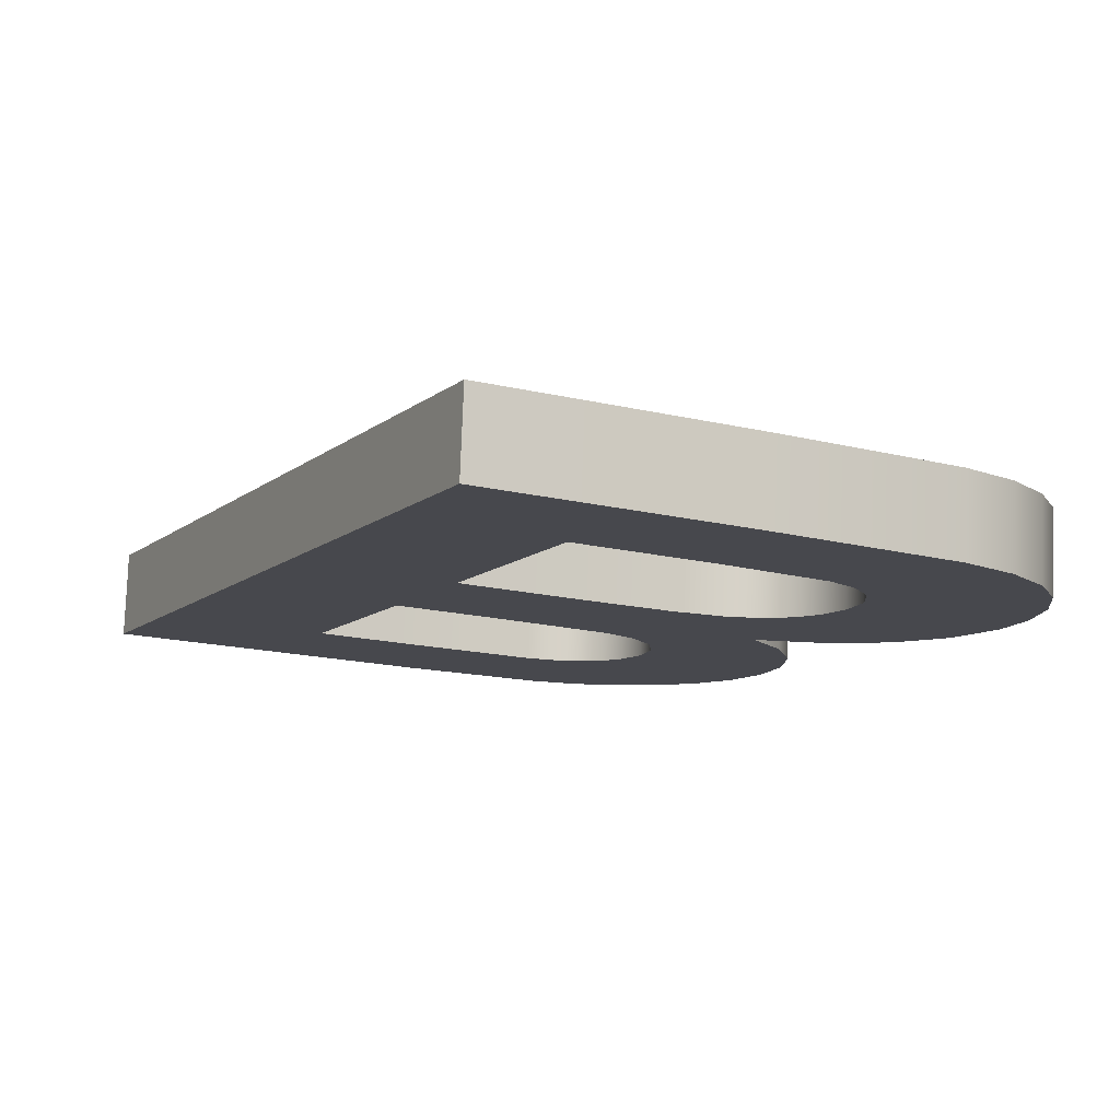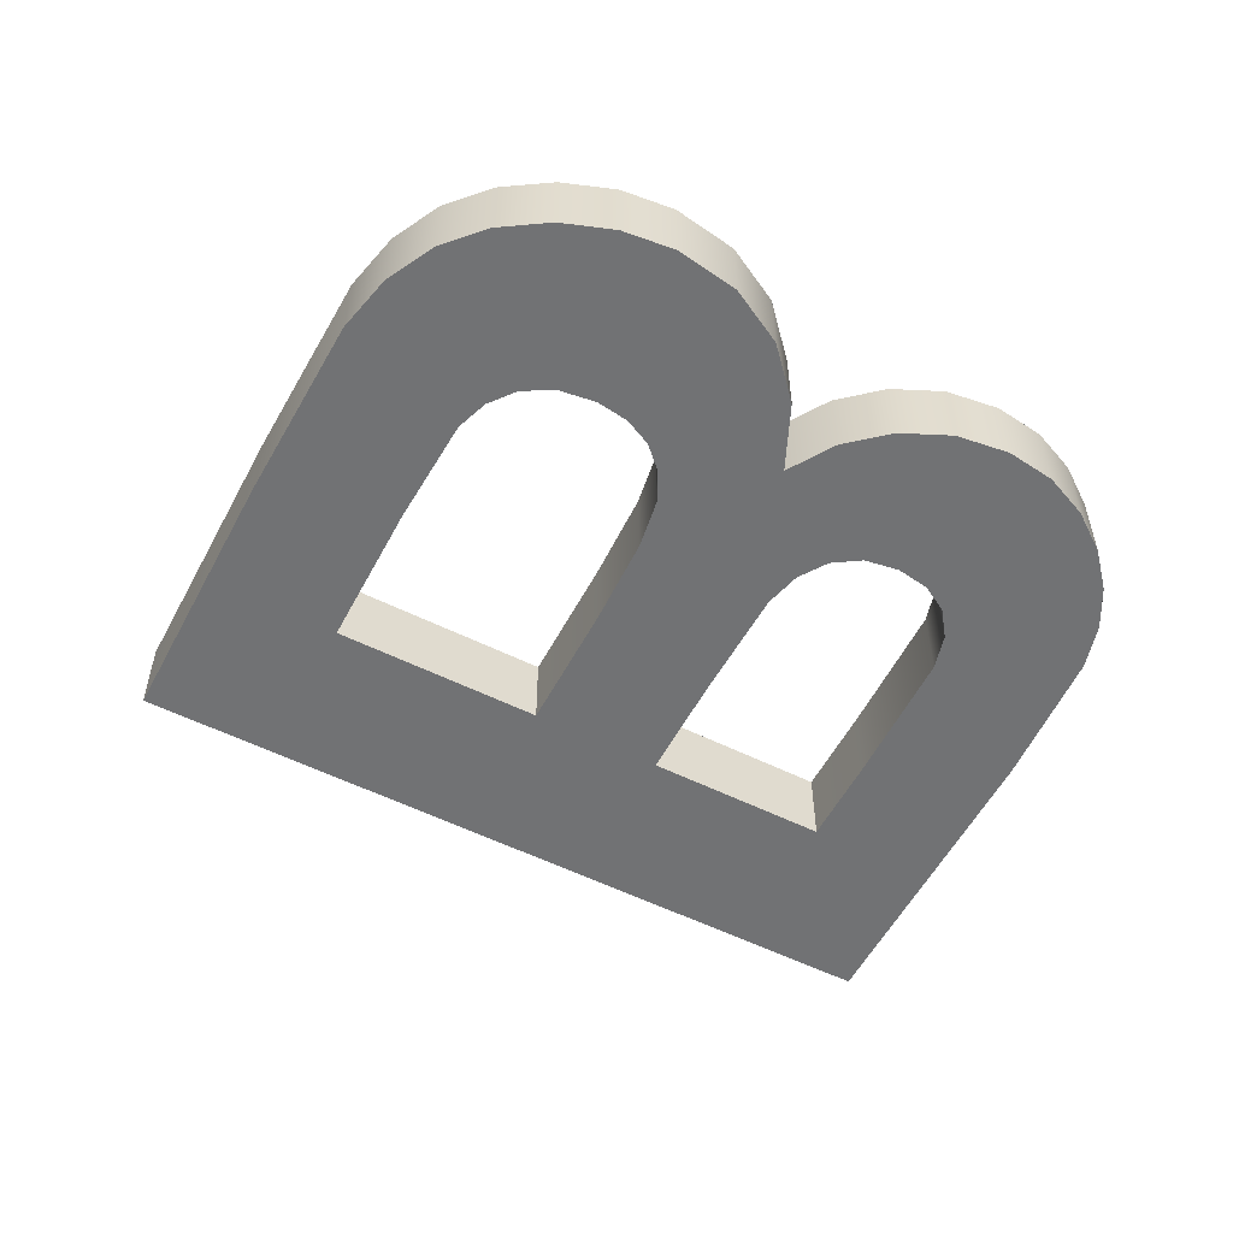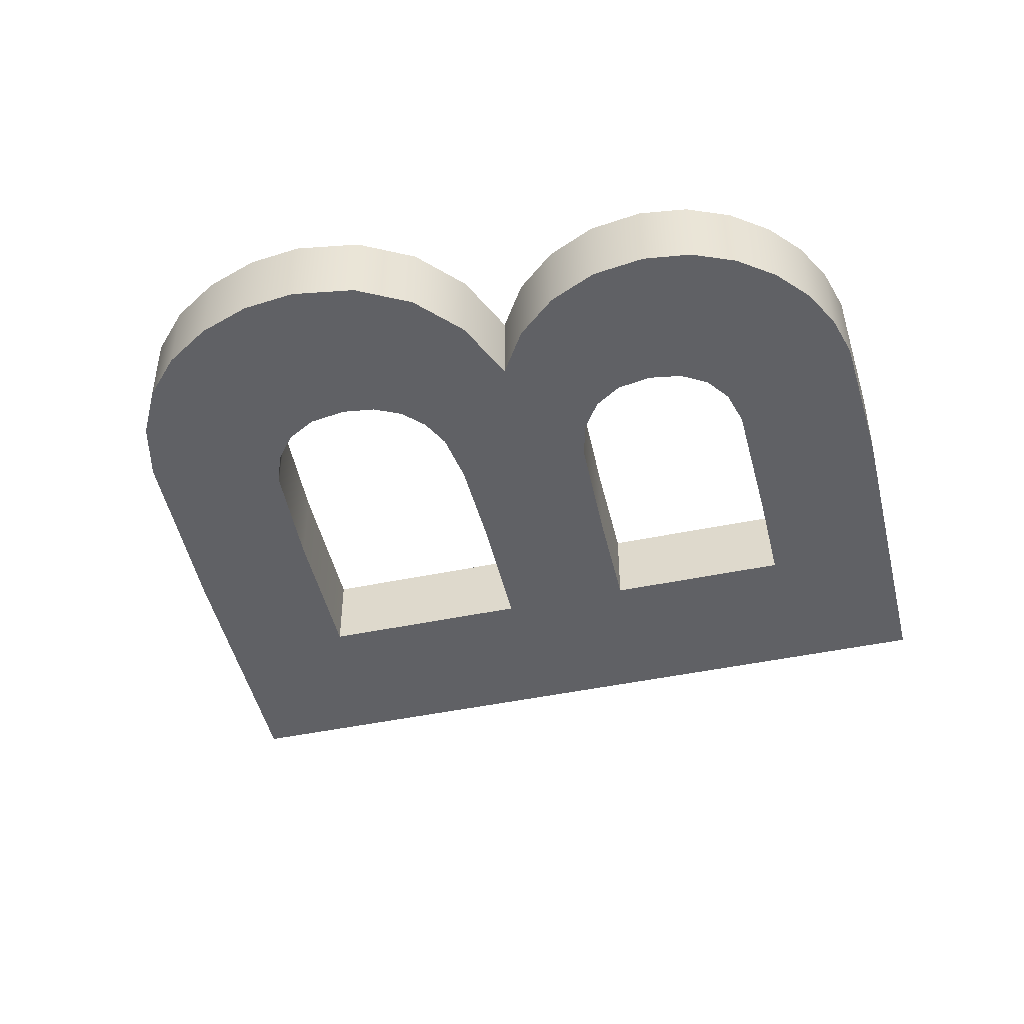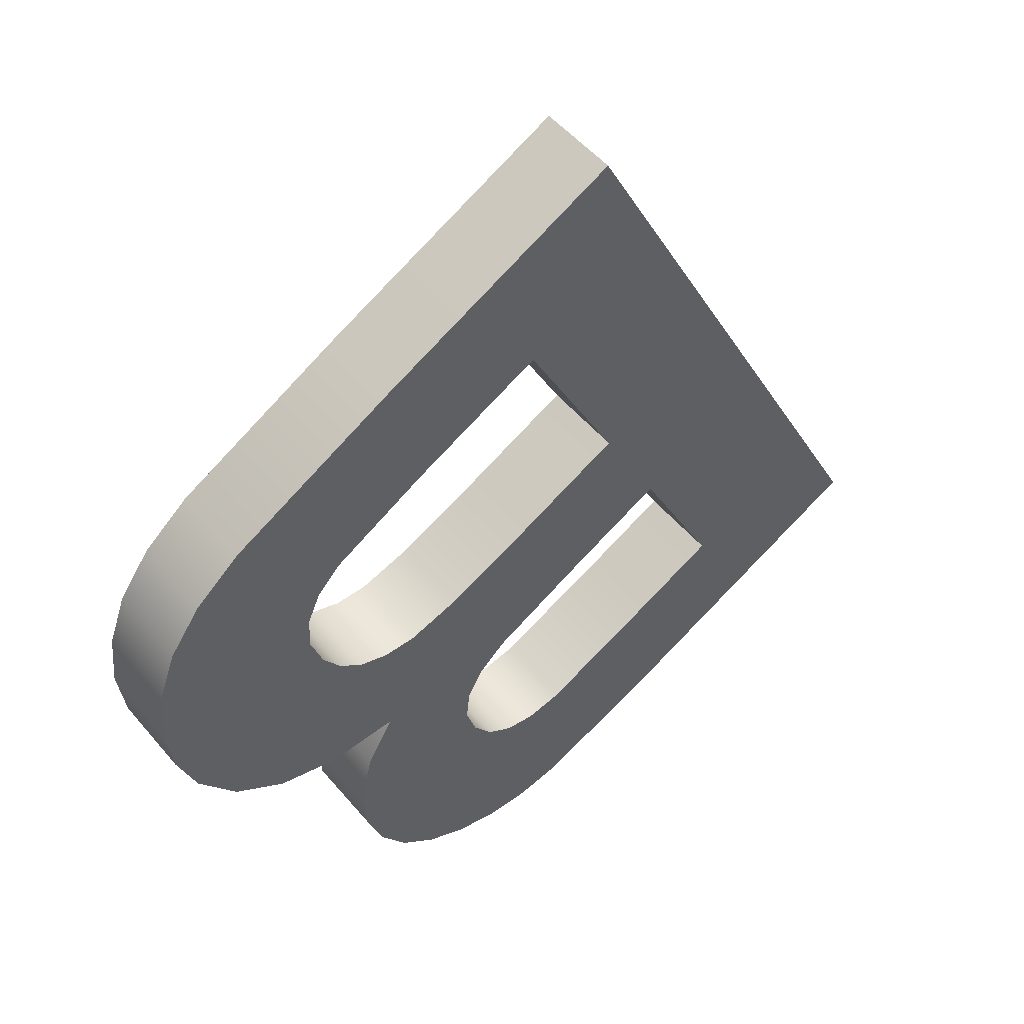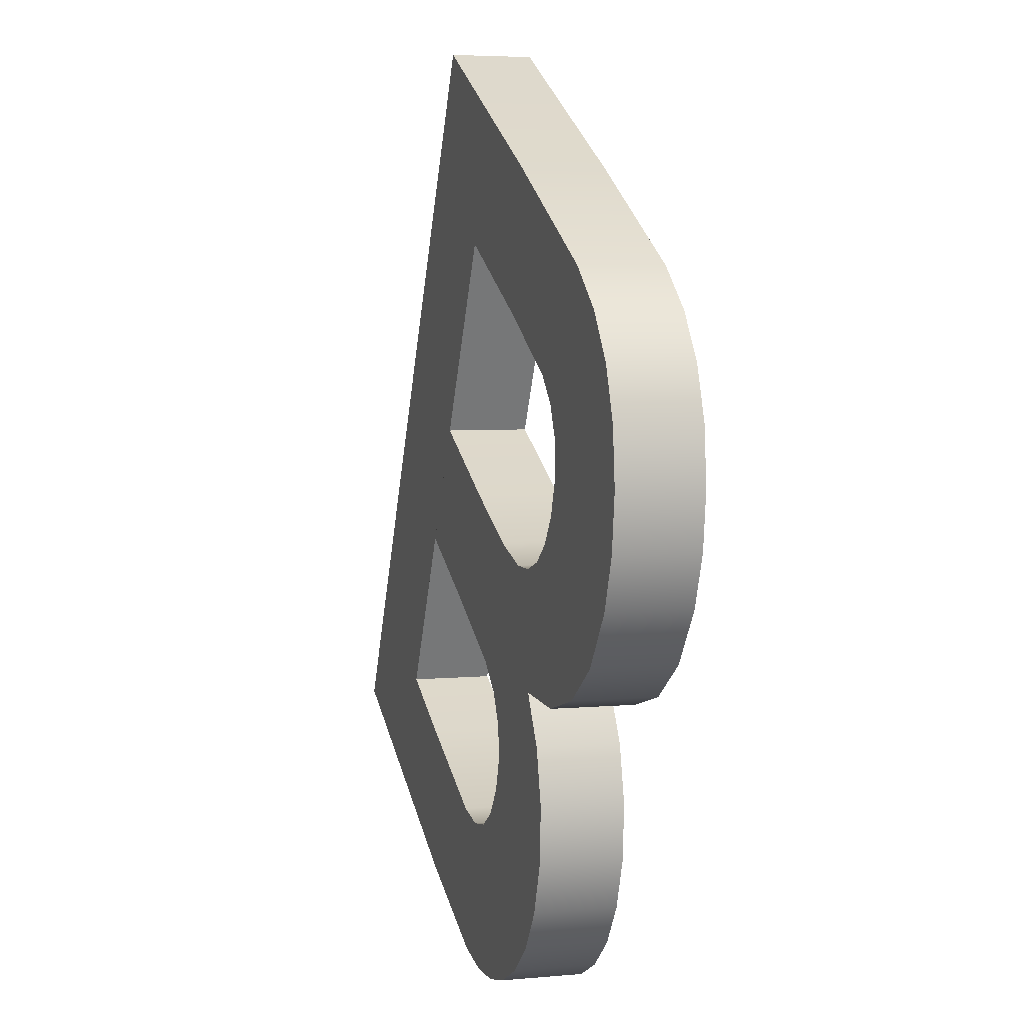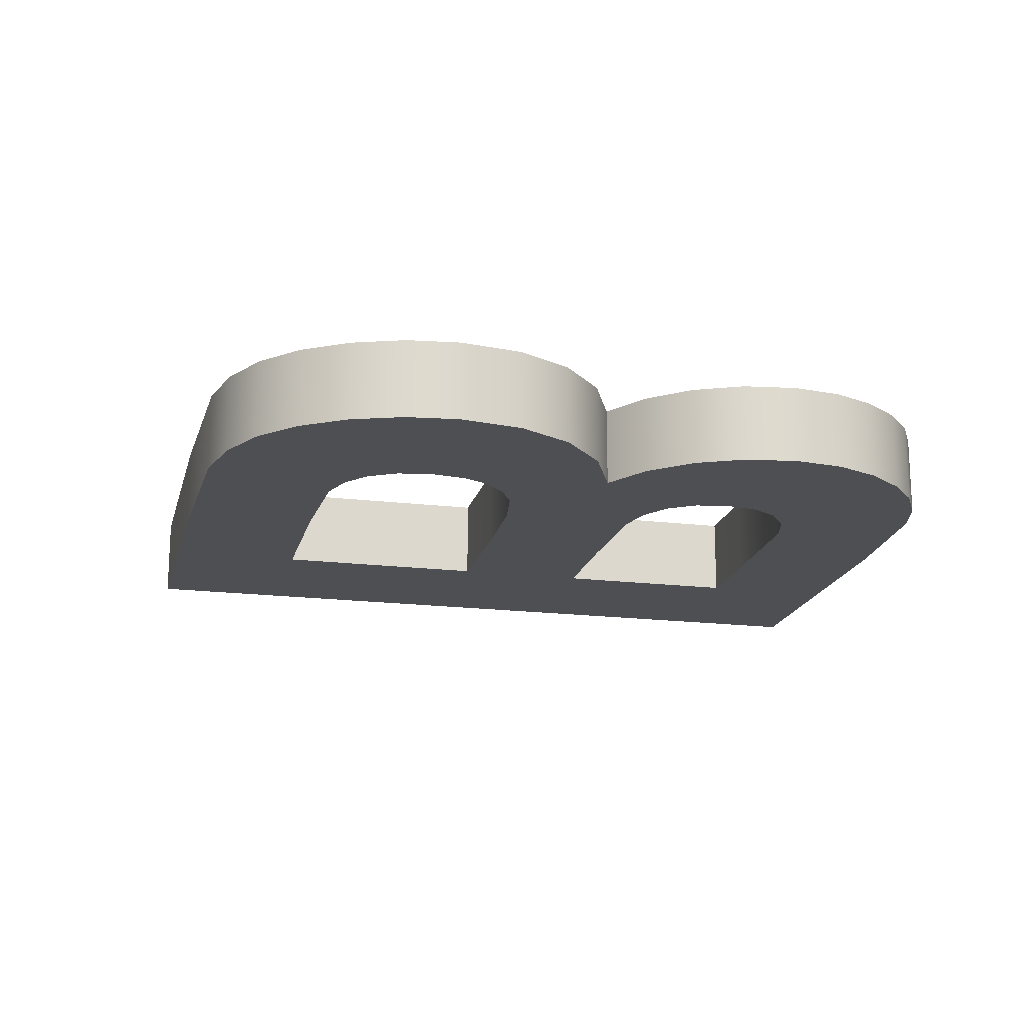
<metadata>
{"format":"obj","ext":"obj","renderer":"f3d","projection":"perspective","resolution":1024,"background":"white","views":[{"elev":78.2,"azim":2.1,"up":"+Z"},{"elev":-55.4,"azim":89.7,"up":"+Y"},{"elev":-47.2,"azim":130.5,"up":"+Y"},{"elev":51.3,"azim":141.4,"up":"+Z"},{"elev":4.9,"azim":73.6,"up":"+Z"},{"elev":-18.2,"azim":104.0,"up":"+Y"}]}
</metadata>
<code>
o mesh31/mesh31-geometry#mesh31-geometry
v 0.4061 0.1369 0.1101
v 0.416 0.1369 0.1122
v 0.4238 0.1369 0.1443
v 0.4198 0.1369 0.1031
v 0.4277 0.1369 0.135
v 0.4061 0.1408 0.1101
v 0.4199 0.1369 0.1102
v 0.4354 0.1369 0.1383
v 0.4201 0.1369 0.1202
v 0.4238 0.1408 0.1443
v 0.4198 0.1408 0.1031
v 0.4259 0.1369 0.1073
v 0.4199 0.1408 0.1102
v 0.4341 0.1369 0.1317
v 0.4354 0.1408 0.1383
v 0.4201 0.1408 0.1202
v 0.423 0.1369 0.1258
v 0.4277 0.1408 0.135
v 0.416 0.1408 0.1122
v 0.426 0.1369 0.1003
v 0.4259 0.1408 0.1073
v 0.4436 0.1369 0.1338
v 0.4436 0.1408 0.1338
v 0.4246 0.1369 0.1178
v 0.426 0.1408 0.1003
v 0.4276 0.1369 0.1069
v 0.4276 0.1408 0.1069
v 0.4341 0.1408 0.1317
v 0.4387 0.1369 0.129
v 0.423 0.1408 0.1258
v 0.4246 0.1408 0.1178
v 0.4286 0.1369 0.123
v 0.4282 0.1369 0.09982
v 0.4291 0.1369 0.1071
v 0.4399 0.1369 0.1278
v 0.4459 0.1408 0.1319
v 0.4387 0.1408 0.129
v 0.4286 0.1408 0.123
v 0.4295 0.1369 0.1151
v 0.4282 0.1408 0.09982
v 0.4304 0.1369 0.1079
v 0.4291 0.1408 0.1071
v 0.4405 0.1369 0.1264
v 0.4459 0.1369 0.1319
v 0.4405 0.1408 0.1264
v 0.4399 0.1408 0.1278
v 0.4295 0.1408 0.1151
v 0.4325 0.1369 0.1211
v 0.4325 0.1408 0.1211
v 0.4304 0.1408 0.1079
v 0.4303 0.1369 0.09985
v 0.4313 0.1369 0.1093
v 0.4474 0.1408 0.1298
v 0.4406 0.1408 0.1247
v 0.4309 0.1369 0.1139
v 0.435 0.1369 0.1203
v 0.4313 0.1408 0.1093
v 0.4303 0.1408 0.09985
v 0.4366 0.1369 0.1147
v 0.4379 0.1369 0.1207
v 0.4406 0.1369 0.1247
v 0.4474 0.1369 0.1298
v 0.44 0.1408 0.1145
v 0.44 0.1408 0.123
v 0.435 0.1408 0.1203
v 0.4309 0.1408 0.1139
v 0.4379 0.1408 0.1207
v 0.4366 0.1408 0.1147
v 0.4324 0.1369 0.1004
v 0.4379 0.1369 0.1124
v 0.4391 0.1369 0.1217
v 0.4319 0.1369 0.1109
v 0.44 0.1369 0.123
v 0.44 0.1369 0.1145
v 0.4483 0.1408 0.1274
v 0.4317 0.1369 0.1125
v 0.4365 0.1408 0.1203
v 0.4319 0.1408 0.1109
v 0.4391 0.1408 0.1217
v 0.4379 0.1408 0.1124
v 0.4324 0.1408 0.1004
v 0.4365 0.1369 0.1203
v 0.4483 0.1369 0.1274
v 0.443 0.1408 0.1153
v 0.4317 0.1408 0.1125
v 0.4344 0.1408 0.1013
v 0.4385 0.1369 0.1099
v 0.443 0.1369 0.1153
v 0.4486 0.1369 0.1247
v 0.4486 0.1408 0.1247
v 0.4385 0.1408 0.1099
v 0.4344 0.1369 0.1013
v 0.4455 0.1408 0.1171
v 0.4362 0.1408 0.1028
v 0.4384 0.1408 0.1073
v 0.4384 0.1369 0.1073
v 0.4455 0.1369 0.1171
v 0.4482 0.1369 0.1221
v 0.4482 0.1408 0.1221
v 0.4362 0.1369 0.1028
v 0.4473 0.1408 0.1196
v 0.4376 0.1408 0.1048
v 0.4376 0.1369 0.1048
v 0.4473 0.1369 0.1196
f 1 2 3
f 2 1 4
f 3 2 1
f 4 1 2
f 5 3 2
f 2 3 5
f 3 6 1
f 1 6 3
f 6 4 1
f 1 4 6
f 2 4 7
f 7 4 2
f 3 5 8
f 8 5 3
f 5 2 9
f 9 2 5
f 6 3 10
f 10 3 6
f 4 6 11
f 11 6 4
f 7 4 12
f 12 4 7
f 13 2 7
f 7 2 13
f 8 5 14
f 14 5 8
f 15 3 8
f 8 3 15
f 2 16 9
f 9 16 2
f 5 9 17
f 17 9 5
f 3 15 10
f 10 15 3
f 10 18 6
f 6 18 10
f 6 19 11
f 11 19 6
f 11 20 4
f 4 20 11
f 12 4 20
f 20 4 12
f 21 7 12
f 12 7 21
f 2 13 19
f 19 13 2
f 7 21 13
f 13 21 7
f 18 14 5
f 5 14 18
f 8 14 22
f 22 14 8
f 8 23 15
f 15 23 8
f 16 2 19
f 19 2 16
f 16 24 9
f 9 24 16
f 24 17 9
f 9 17 24
f 17 18 5
f 5 18 17
f 18 10 15
f 15 10 18
f 19 6 18
f 18 6 19
f 11 19 13
f 13 19 11
f 20 11 25
f 25 11 20
f 12 20 26
f 26 20 12
f 12 27 21
f 21 27 12
f 11 13 21
f 21 13 11
f 14 18 28
f 28 18 14
f 22 14 29
f 29 14 22
f 23 8 22
f 22 8 23
f 28 15 23
f 23 15 28
f 19 30 16
f 16 30 19
f 24 16 31
f 31 16 24
f 17 24 32
f 32 24 17
f 18 17 30
f 30 17 18
f 18 15 28
f 28 15 18
f 19 18 30
f 30 18 19
f 11 21 25
f 25 21 11
f 25 33 20
f 20 33 25
f 26 20 34
f 34 20 26
f 27 12 26
f 26 12 27
f 25 21 27
f 27 21 25
f 28 29 14
f 14 29 28
f 22 29 35
f 35 29 22
f 22 36 23
f 23 36 22
f 28 23 37
f 37 23 28
f 38 16 30
f 30 16 38
f 16 38 31
f 31 38 16
f 31 39 24
f 24 39 31
f 32 24 39
f 39 24 32
f 38 17 32
f 32 17 38
f 17 38 30
f 30 38 17
f 33 25 40
f 40 25 33
f 41 20 33
f 33 20 41
f 34 20 41
f 41 20 34
f 42 26 34
f 34 26 42
f 26 42 27
f 27 42 26
f 25 27 42
f 42 27 25
f 29 28 37
f 37 28 29
f 37 35 29
f 29 35 37
f 22 35 43
f 43 35 22
f 36 22 44
f 44 22 36
f 45 23 36
f 36 23 45
f 37 23 46
f 46 23 37
f 31 38 47
f 47 38 31
f 39 31 47
f 47 31 39
f 32 39 48
f 48 39 32
f 32 49 38
f 38 49 32
f 25 50 40
f 40 50 25
f 40 51 33
f 33 51 40
f 41 33 52
f 52 33 41
f 41 42 34
f 34 42 41
f 25 42 50
f 50 42 25
f 35 37 46
f 46 37 35
f 46 43 35
f 35 43 46
f 22 43 44
f 44 43 22
f 44 53 36
f 36 53 44
f 46 23 45
f 45 23 46
f 45 36 54
f 54 36 45
f 47 38 49
f 49 38 47
f 47 55 39
f 39 55 47
f 48 39 56
f 56 39 48
f 49 32 48
f 48 32 49
f 40 50 57
f 57 50 40
f 51 40 58
f 58 40 51
f 51 59 33
f 33 59 51
f 52 33 60
f 60 33 52
f 52 50 41
f 41 50 52
f 42 41 50
f 50 41 42
f 43 46 45
f 45 46 43
f 44 43 61
f 61 43 44
f 53 44 62
f 62 44 53
f 63 36 53
f 53 36 63
f 54 36 64
f 64 36 54
f 54 43 45
f 45 43 54
f 47 49 65
f 65 49 47
f 55 47 66
f 66 47 55
f 56 39 55
f 55 39 56
f 65 48 56
f 56 48 65
f 48 65 49
f 49 65 48
f 50 52 57
f 57 52 50
f 40 57 67
f 67 57 40
f 68 58 40
f 40 58 68
f 58 69 51
f 51 69 58
f 59 51 70
f 70 51 59
f 44 33 59
f 59 33 44
f 60 33 71
f 71 33 60
f 60 72 52
f 52 72 60
f 43 54 61
f 61 54 43
f 44 61 73
f 73 61 44
f 44 74 62
f 62 74 44
f 62 75 53
f 53 75 62
f 68 36 63
f 63 36 68
f 63 53 75
f 75 53 63
f 64 36 40
f 40 36 64
f 64 61 54
f 54 61 64
f 47 65 66
f 66 65 47
f 66 76 55
f 55 76 66
f 56 55 76
f 76 55 56
f 56 77 65
f 65 77 56
f 72 57 52
f 52 57 72
f 78 67 57
f 57 67 78
f 40 67 79
f 79 67 40
f 58 68 80
f 80 68 58
f 40 36 68
f 68 36 40
f 69 58 81
f 81 58 69
f 70 51 69
f 69 51 70
f 80 59 70
f 70 59 80
f 44 73 33
f 33 73 44
f 44 59 74
f 74 59 44
f 71 33 73
f 73 33 71
f 71 67 60
f 60 67 71
f 82 72 60
f 60 72 82
f 61 64 73
f 73 64 61
f 62 74 83
f 83 74 62
f 75 62 83
f 83 62 75
f 74 68 63
f 63 68 74
f 63 75 84
f 84 75 63
f 40 79 64
f 64 79 40
f 66 65 85
f 85 65 66
f 76 66 85
f 85 66 76
f 56 76 82
f 82 76 56
f 77 56 82
f 82 56 77
f 85 65 77
f 77 65 85
f 57 72 78
f 78 72 57
f 78 77 67
f 67 77 78
f 67 71 79
f 79 71 67
f 59 80 68
f 68 80 59
f 58 80 81
f 81 80 58
f 86 69 81
f 81 69 86
f 70 69 87
f 87 69 70
f 87 80 70
f 70 80 87
f 68 74 59
f 59 74 68
f 73 79 71
f 71 79 73
f 77 60 67
f 67 60 77
f 82 76 72
f 72 76 82
f 60 77 82
f 82 77 60
f 79 73 64
f 64 73 79
f 83 74 88
f 88 74 83
f 89 75 83
f 83 75 89
f 63 88 74
f 74 88 63
f 84 75 90
f 90 75 84
f 88 63 84
f 84 63 88
f 78 76 85
f 85 76 78
f 85 77 78
f 78 77 85
f 76 78 72
f 72 78 76
f 81 80 91
f 91 80 81
f 69 86 92
f 92 86 69
f 81 91 86
f 86 91 81
f 87 69 92
f 92 69 87
f 80 87 91
f 91 87 80
f 83 88 89
f 89 88 83
f 75 89 90
f 90 89 75
f 84 90 93
f 93 90 84
f 93 88 84
f 84 88 93
f 94 92 86
f 86 92 94
f 86 91 95
f 95 91 86
f 87 92 96
f 96 92 87
f 96 91 87
f 87 91 96
f 89 88 97
f 97 88 89
f 98 90 89
f 89 90 98
f 93 90 99
f 99 90 93
f 88 93 97
f 97 93 88
f 92 94 100
f 100 94 92
f 86 95 94
f 94 95 86
f 91 96 95
f 95 96 91
f 96 92 100
f 100 92 96
f 89 97 98
f 98 97 89
f 90 98 99
f 99 98 90
f 93 99 101
f 101 99 93
f 101 97 93
f 93 97 101
f 102 100 94
f 94 100 102
f 94 95 102
f 102 95 94
f 103 95 96
f 96 95 103
f 96 100 103
f 103 100 96
f 98 97 104
f 104 97 98
f 104 99 98
f 98 99 104
f 99 104 101
f 101 104 99
f 97 101 104
f 104 101 97
f 100 102 103
f 103 102 100
f 95 103 102
f 102 103 95

</code>
